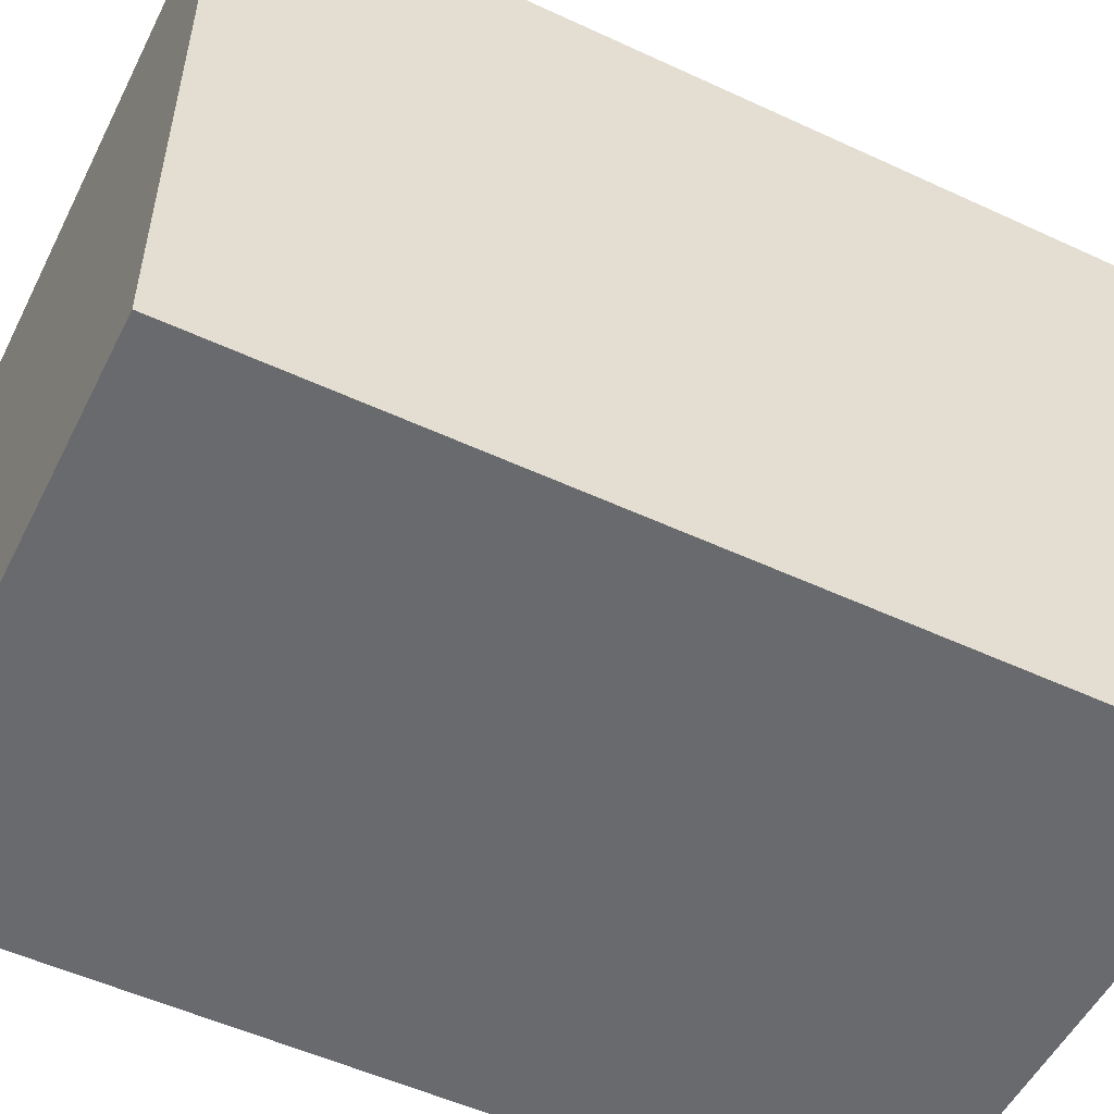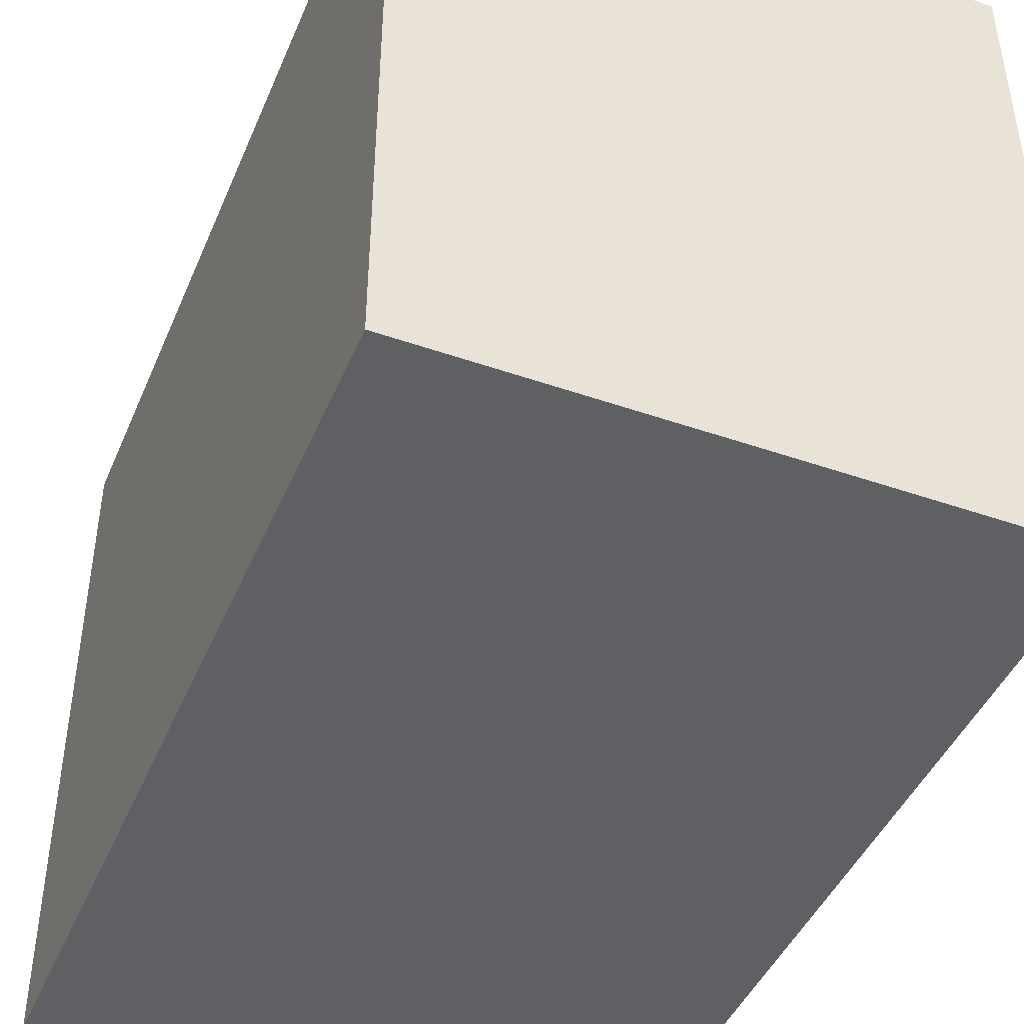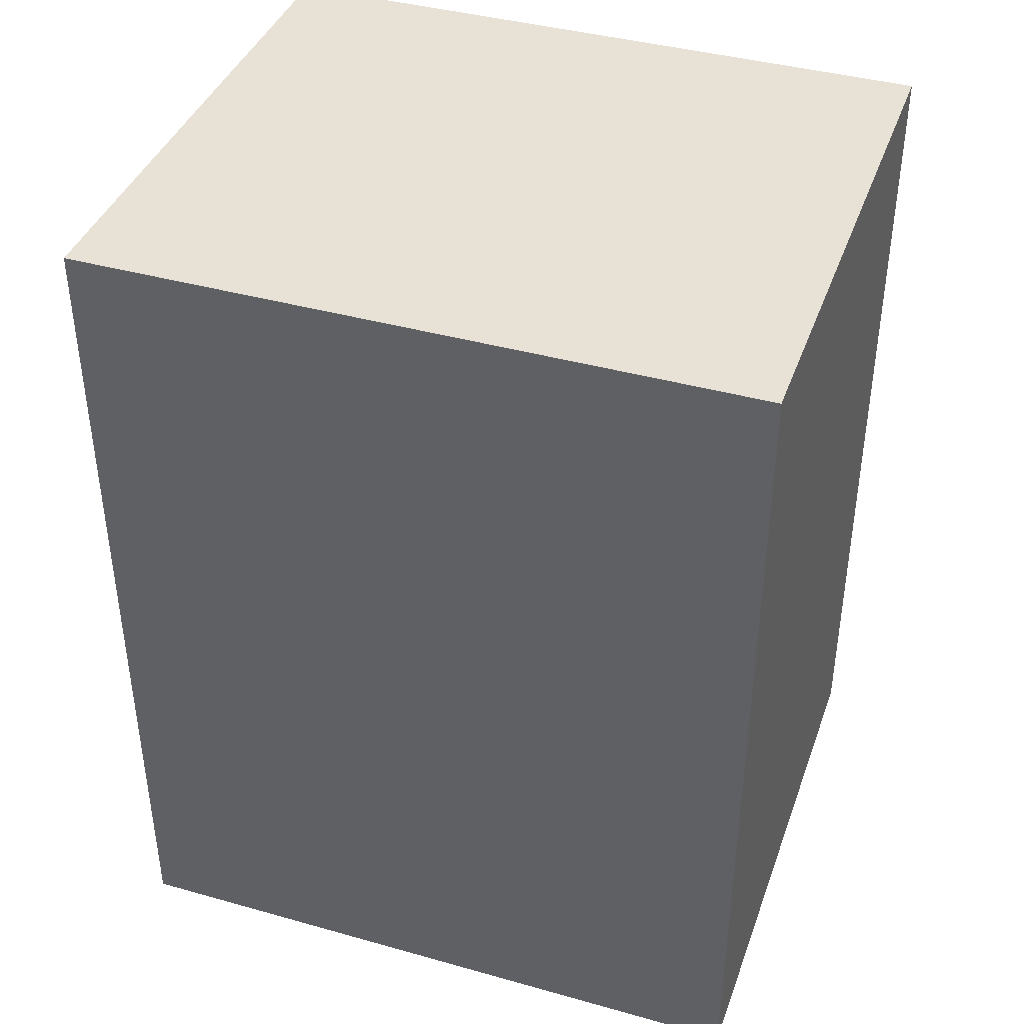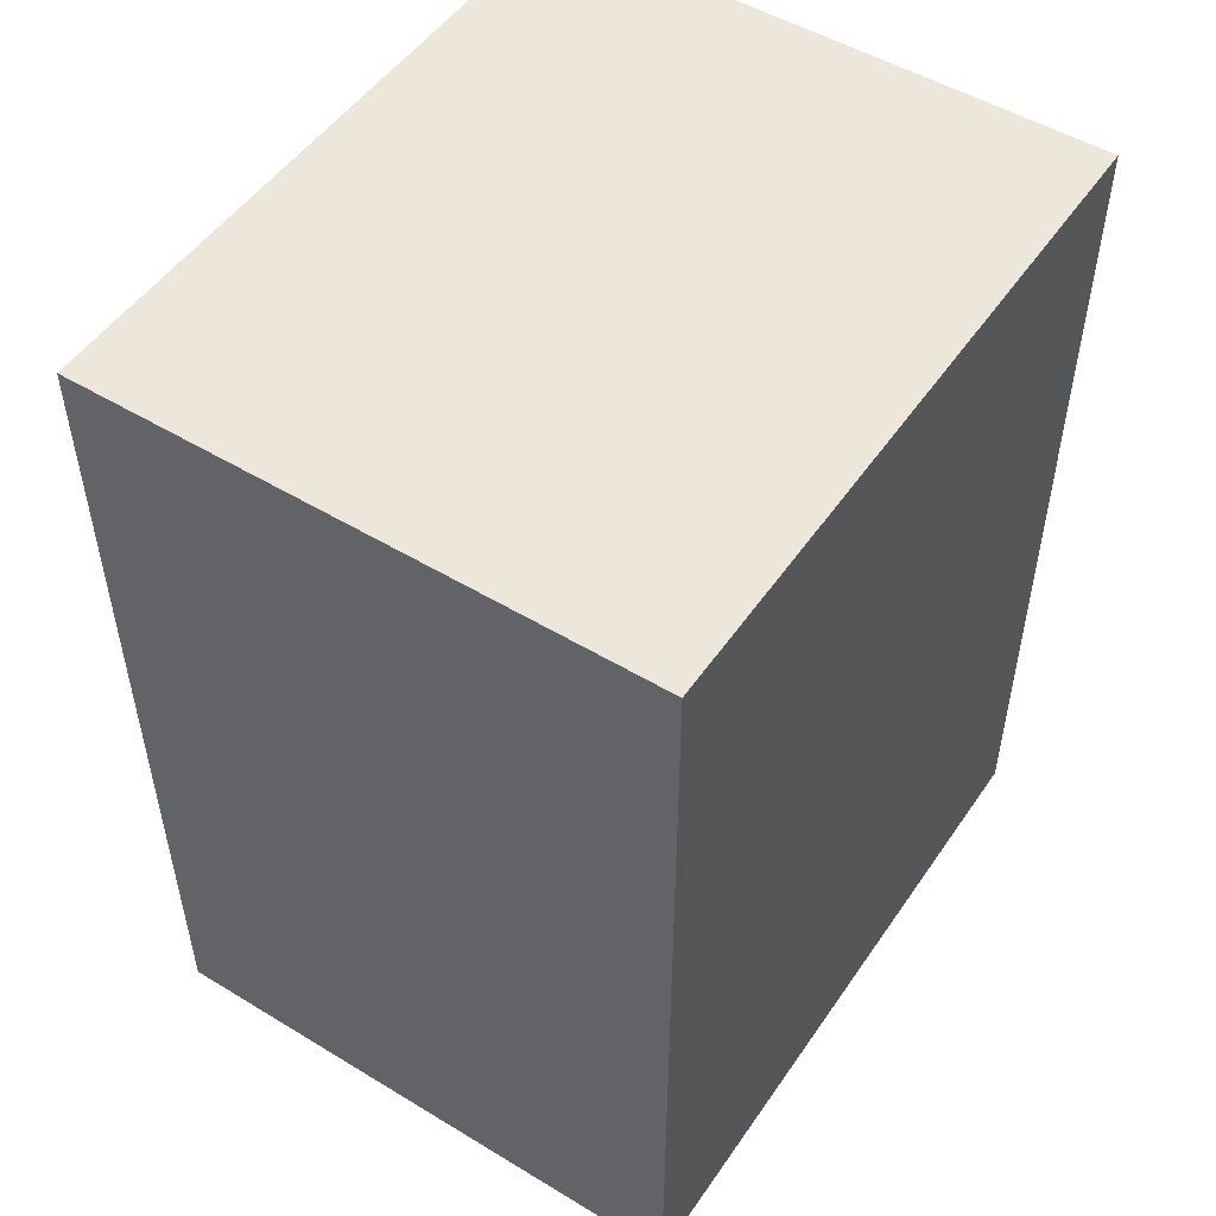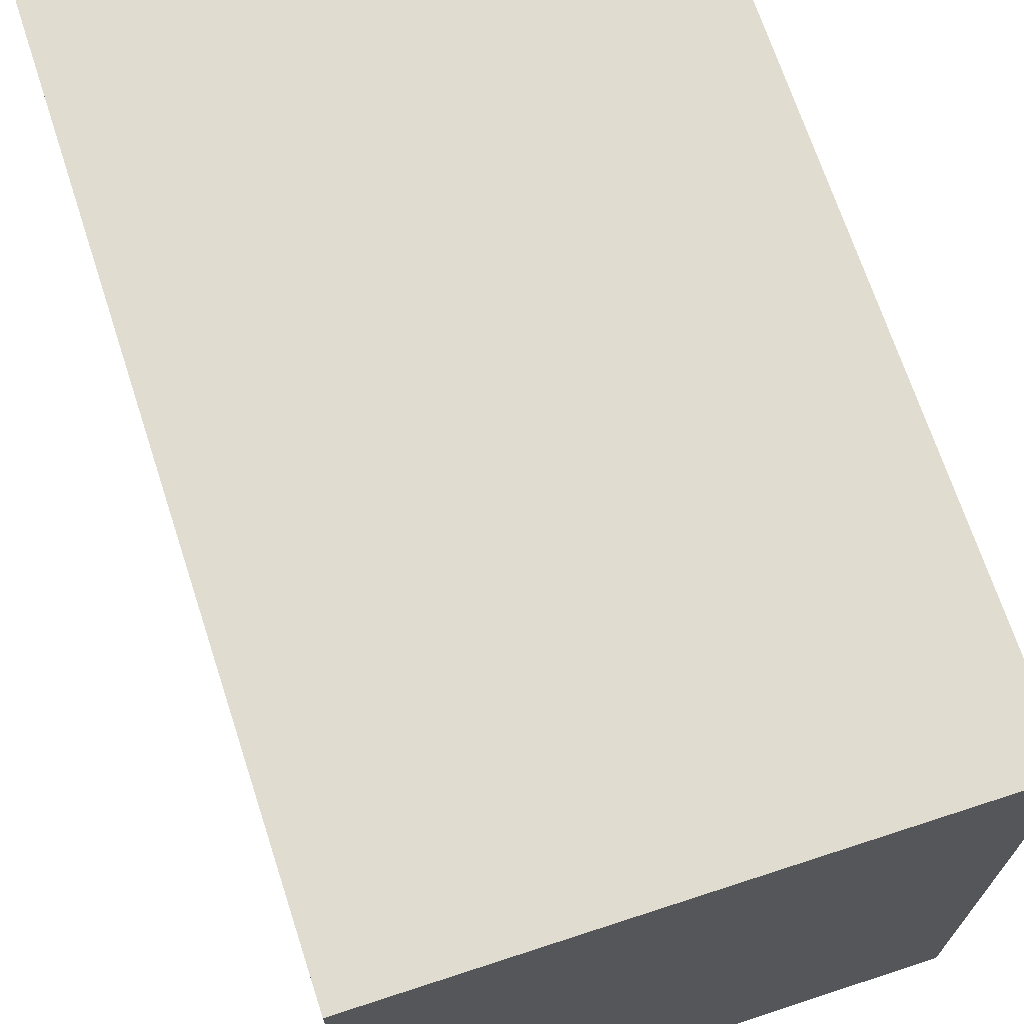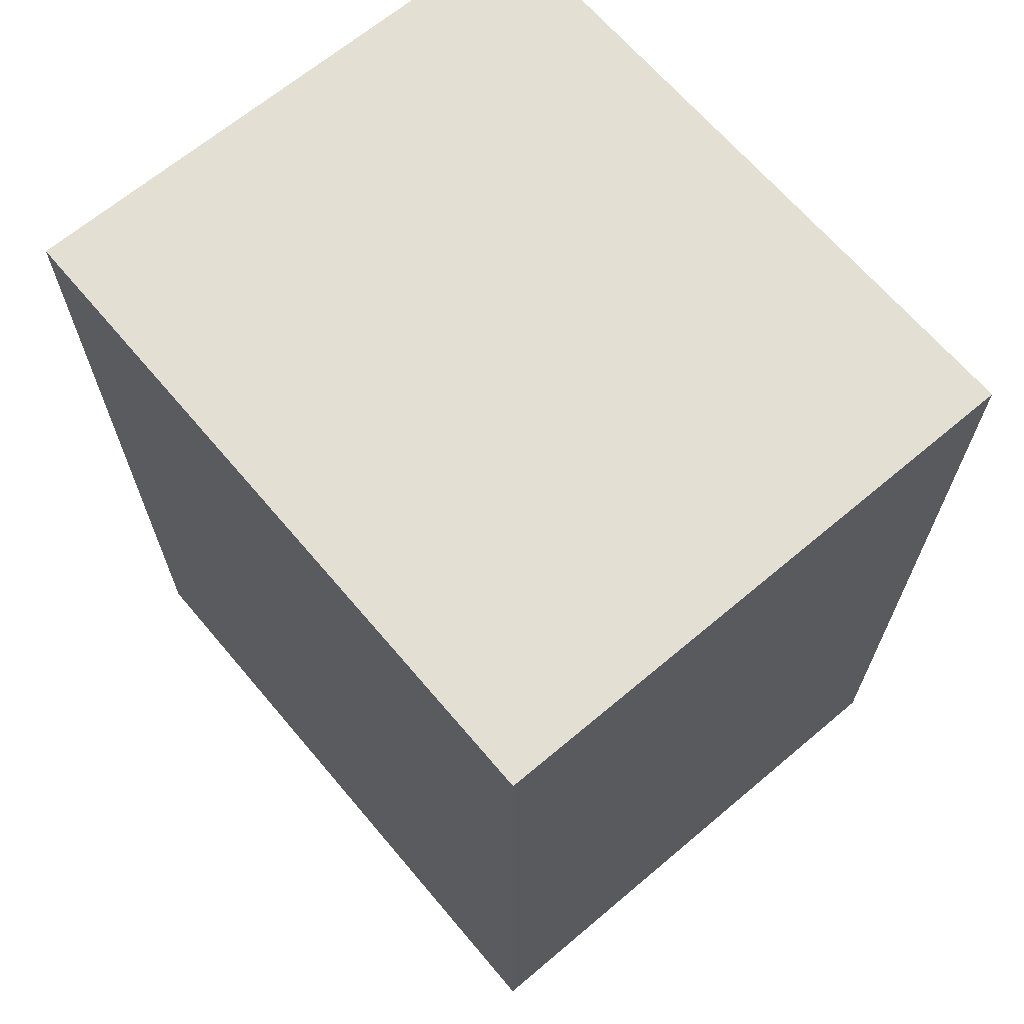
<metadata>
{"format":"obj","ext":"obj","renderer":"f3d","projection":"perspective","resolution":1024,"background":"white","views":[{"elev":-53.0,"azim":-116.4,"up":"+Z"},{"elev":-44.6,"azim":-22.1,"up":"+Z"},{"elev":40.3,"azim":109.0,"up":"+Y"},{"elev":50.9,"azim":33.4,"up":"+Y"},{"elev":69.5,"azim":-18.1,"up":"+Z"},{"elev":66.6,"azim":-40.2,"up":"+Y"}]}
</metadata>
<code>
g pb_Mesh208974
v -0 -5.202 0
v -4 -5.202 0
v -0 1 0
v -4 1 0
v -4 -5.202 0
v -4 -5.202 -4.754
v -4 1 0
v -4 1 -4.754
v -4 -5.202 -4.754
v -2.195e-07 -5.202 -4.754
v -4 1 -4.754
v -2.195e-07 1 -4.754
v -2.195e-07 -5.202 -4.754
v -0 -5.202 0
v -2.195e-07 1 -4.754
v -0 1 0
v -0 1 0
v -4 1 0
v -2.195e-07 1 -4.754
v -4 1 -4.754
v -2.195e-07 -5.202 -4.754
v -4 -5.202 -4.754
v -0 -5.202 0
v -4 -5.202 0
g pb_Mesh208974_0
f 3 2 1
f 3 4 2
f 7 6 5
f 7 8 6
f 11 10 9
f 11 12 10
f 15 14 13
f 15 16 14
f 19 18 17
f 19 20 18
f 23 22 21
f 23 24 22

</code>
